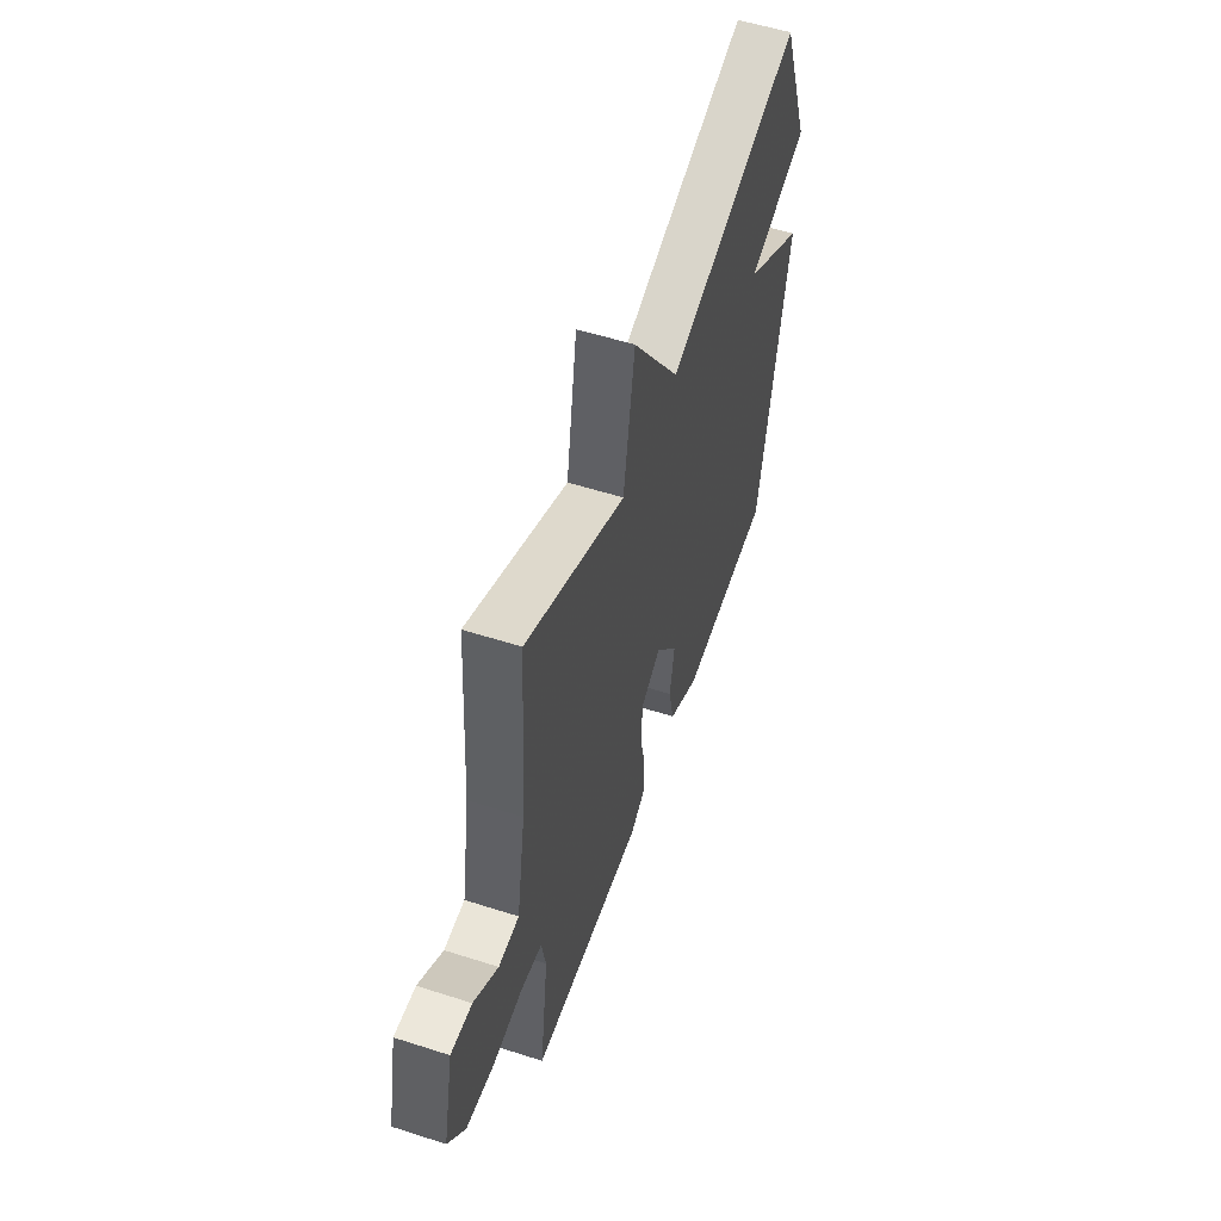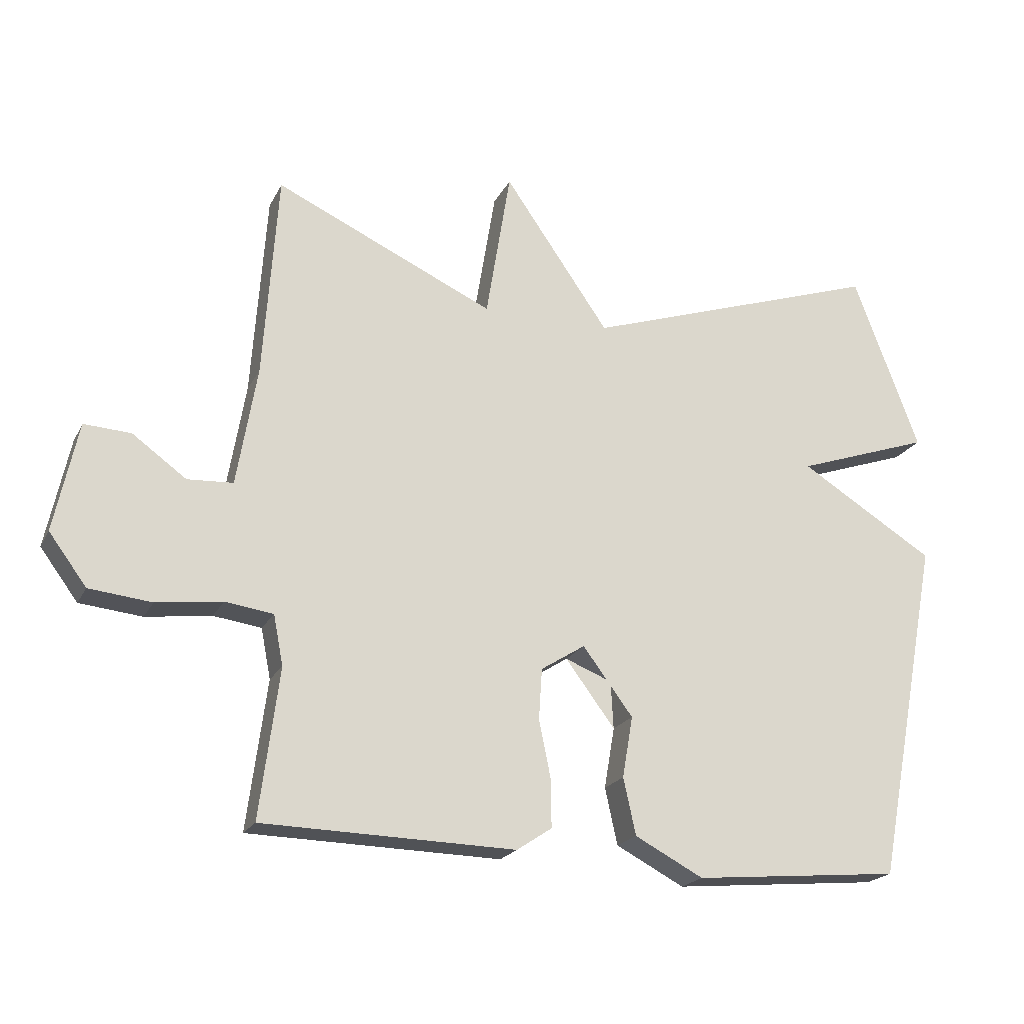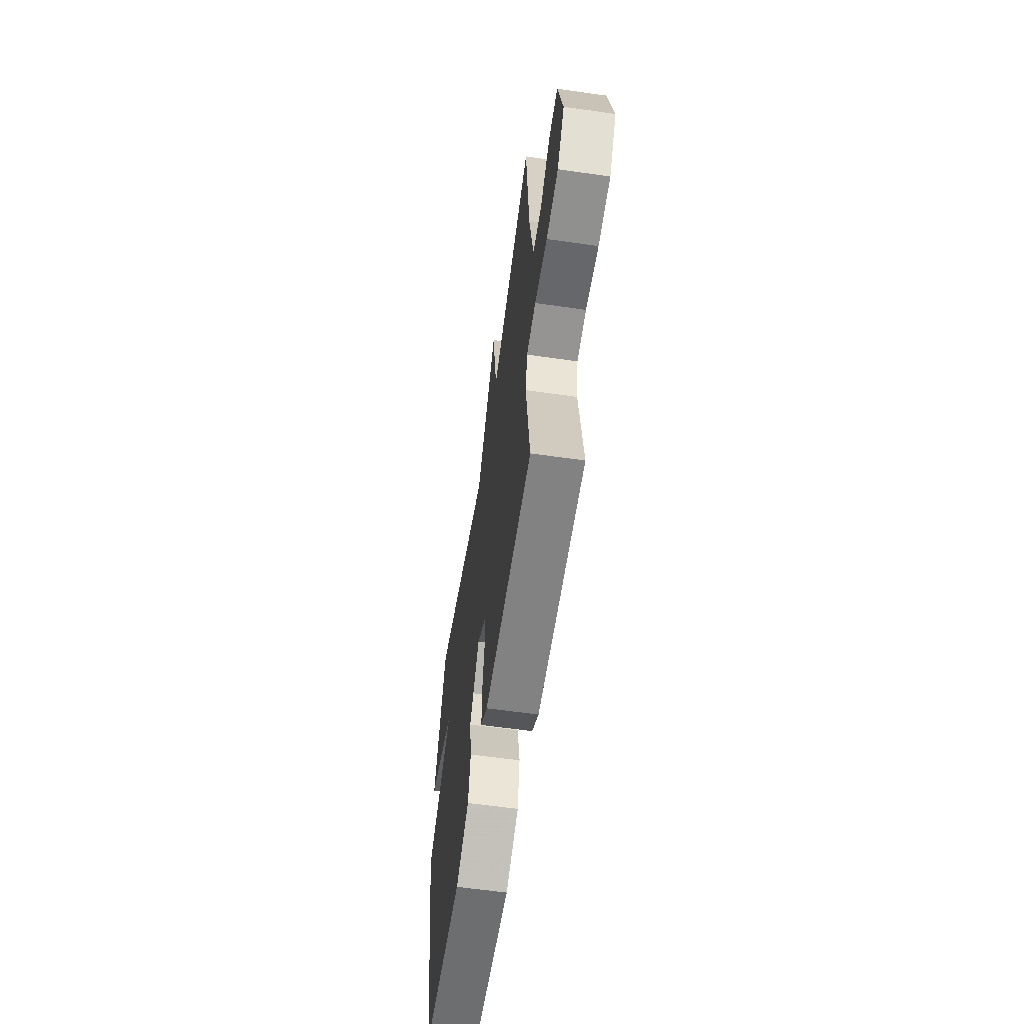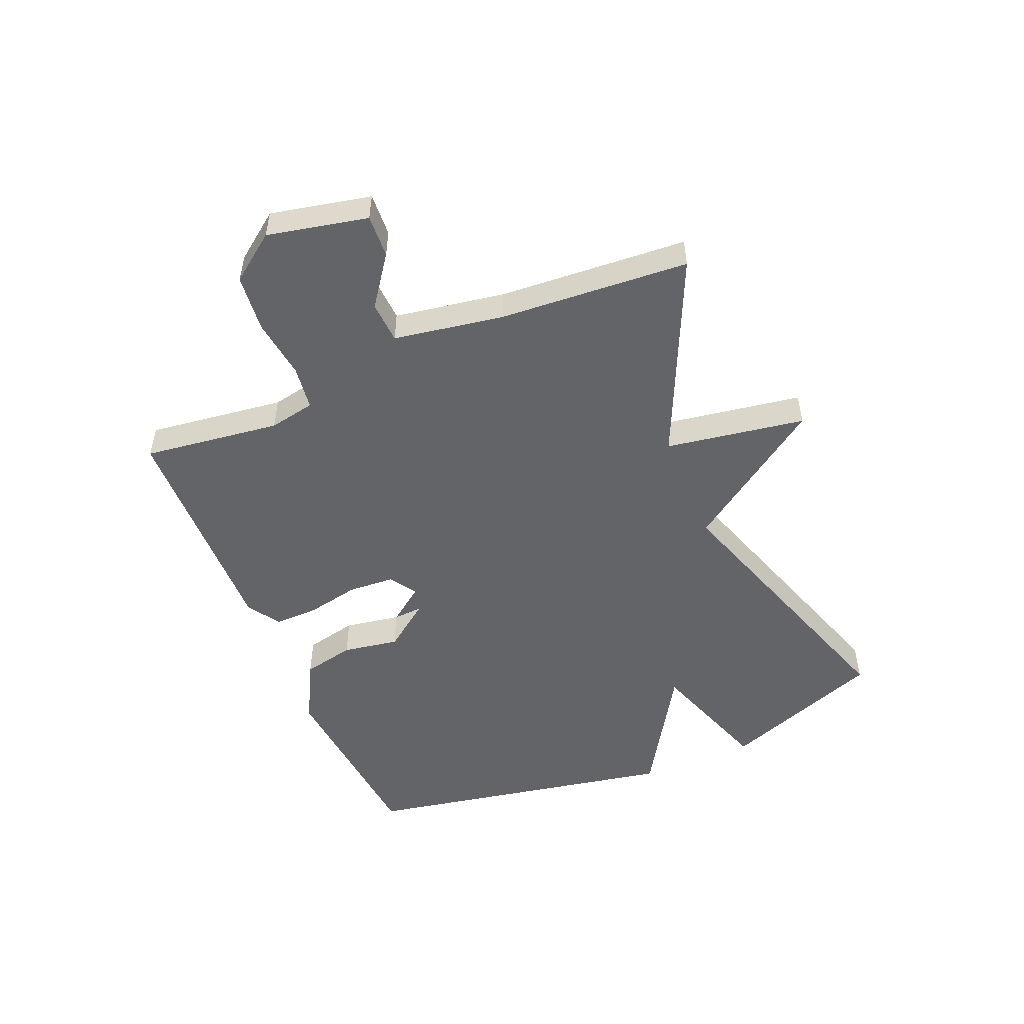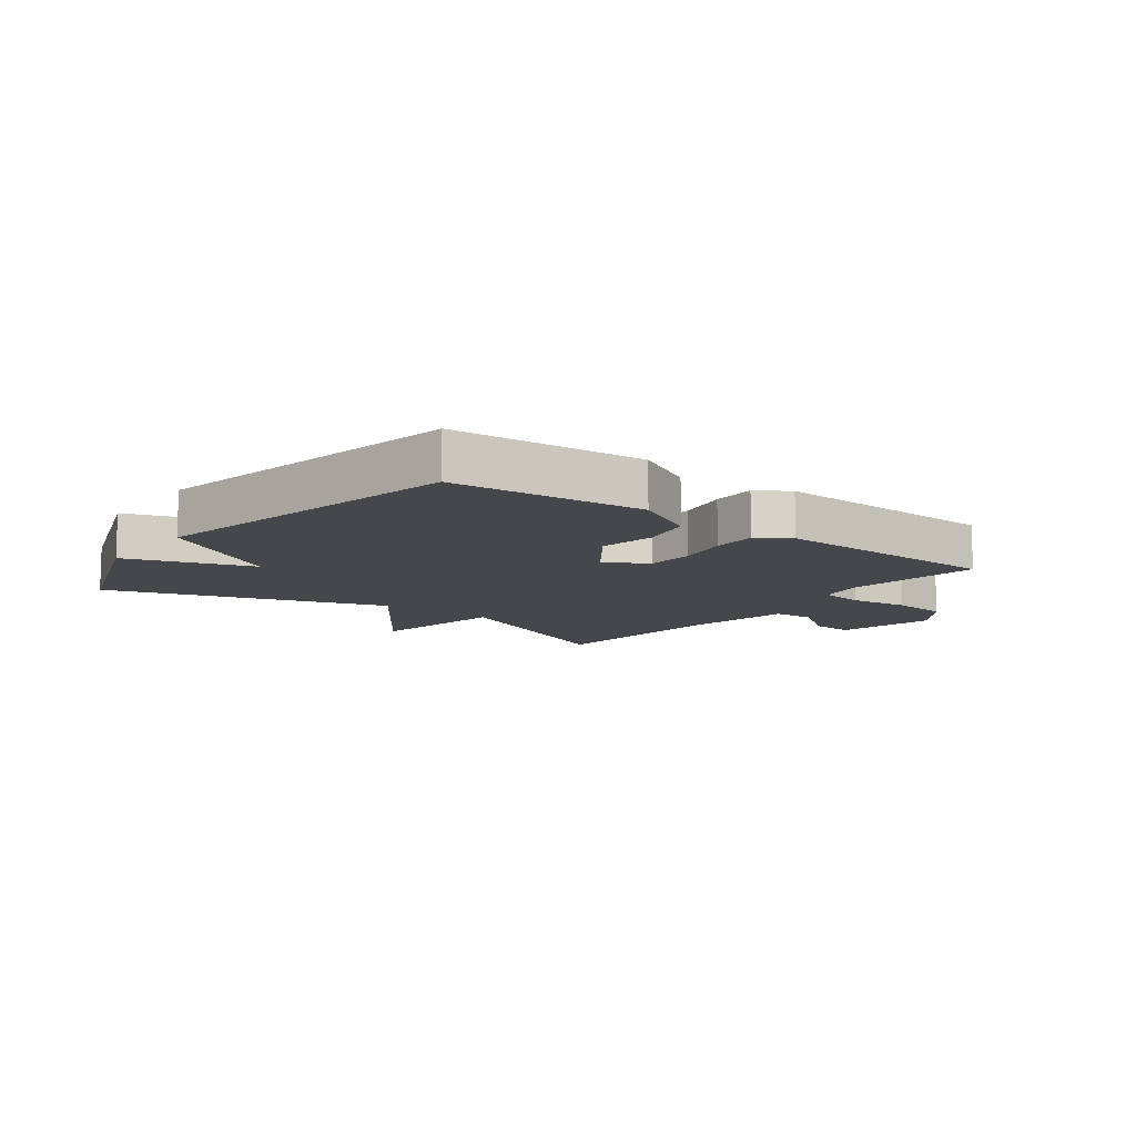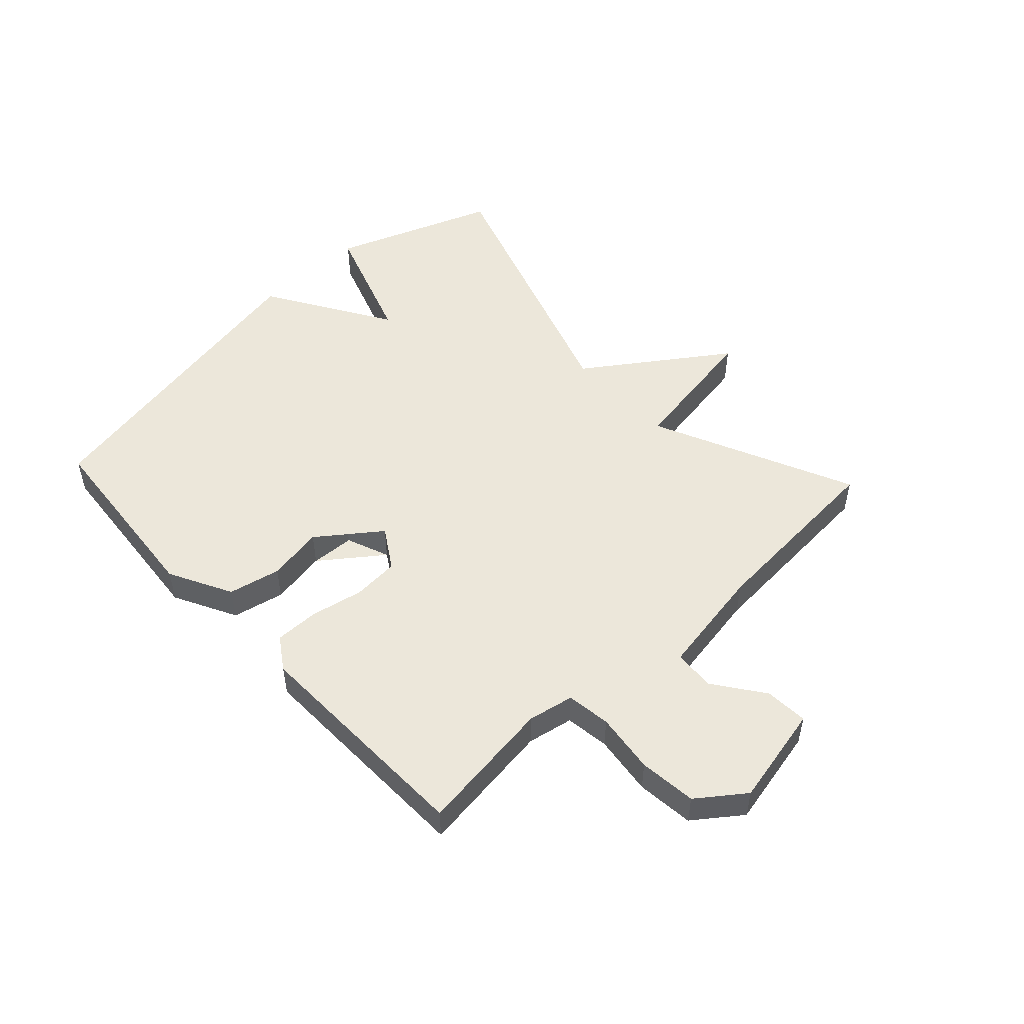
<metadata>
{"format":"obj","ext":"obj","renderer":"f3d","projection":"perspective","resolution":1024,"background":"white","views":[{"elev":54.7,"azim":-71.2,"up":"+Z"},{"elev":-20.6,"azim":-20.6,"up":"+Z"},{"elev":-59.5,"azim":-98.4,"up":"+Z"},{"elev":-51.3,"azim":-67.2,"up":"+Y"},{"elev":-10.6,"azim":142.5,"up":"+Y"},{"elev":51.2,"azim":-133.0,"up":"+Y"}]}
</metadata>
<code>
v 0.5 0.07 -0.5
v 0.181 0.07 -0.529
v 0.076 0.07 -0.474
v 0.057 0.07 -0.387
v 0.073 0.07 -0.293
v 0.069 0.07 -0.219
v -0.004 0.07 -0.19
v -0.072 0.07 -0.233
v -0.077 0.07 -0.311
v -0.059 0.07 -0.399
v -0.058 0.07 -0.473
v -0.112 0.07 -0.509
v -0.5 0.07 -0.5
v -0.47 0.07 -0.271
v -0.485 0.07 -0.194
v -0.559 0.07 -0.184
v -0.66 0.07 -0.197
v -0.756 0.07 -0.187
v -0.814 0.07 -0.109
v -0.778 0.07 0.059
v -0.706 0.07 0.055
v -0.623 0.07 -0.005
v -0.553 0.07 -0.001
v -0.522 0.07 0.183
v -0.5 0.07 0.5
v -0.162 0.07 0.346
v -0.124 0.07 0.579
v 0.038 0.07 0.346
v 0.5 0.07 0.5
v 0.601 0.07 0.23
v 0.393 0.07 0.158
v 0.601 0.07 0.03
v 0.5 0 -0.5
v 0.181 0 -0.529
v 0.076 0 -0.474
v 0.057 0 -0.387
v 0.073 0 -0.293
v 0.069 0 -0.219
v -0.004 0 -0.19
v -0.072 0 -0.233
v -0.077 0 -0.311
v -0.059 0 -0.399
v -0.058 0 -0.473
v -0.112 0 -0.509
v -0.5 0 -0.5
v -0.47 0 -0.271
v -0.485 0 -0.194
v -0.559 0 -0.184
v -0.66 0 -0.197
v -0.756 0 -0.187
v -0.814 0 -0.109
v -0.778 0 0.059
v -0.706 0 0.055
v -0.623 0 -0.005
v -0.553 0 -0.001
v -0.522 0 0.183
v -0.5 0 0.5
v -0.162 0 0.346
v -0.124 0 0.579
v 0.038 0 0.346
v 0.5 0 0.5
v 0.601 0 0.23
v 0.393 0 0.158
v 0.601 0 0.03
f 3 4 5
f 2 3 5
f 1 2 5
f 32 1 5
f 31 32 5
f 28 29 30 31
f 28 31 5
f 26 27 28 5
f 24 25 26
f 23 24 26
f 20 21 22
f 19 20 22
f 18 19 22
f 17 18 22
f 16 17 22
f 15 16 22 23
f 12 13 14
f 11 12 14
f 10 11 14
f 9 10 14
f 8 9 14 15
f 15 23 26
f 8 15 26
f 7 8 26
f 7 26 5
f 7 6 5
f 37 36 35
f 37 35 34
f 37 34 33
f 37 33 64
f 37 64 63
f 63 62 61 60
f 37 63 60
f 37 60 59 58
f 58 57 56
f 58 56 55
f 54 53 52
f 54 52 51
f 54 51 50
f 54 50 49
f 54 49 48
f 55 54 48 47
f 46 45 44
f 46 44 43
f 46 43 42
f 46 42 41
f 47 46 41 40
f 58 55 47
f 58 47 40
f 58 40 39
f 37 58 39
f 37 38 39
f 1 33 34 2
f 2 34 35 3
f 3 35 36 4
f 4 36 37 5
f 5 37 38 6
f 6 38 39 7
f 7 39 40 8
f 8 40 41 9
f 9 41 42 10
f 10 42 43 11
f 11 43 44 12
f 12 44 45 13
f 13 45 46 14
f 14 46 47 15
f 15 47 48 16
f 16 48 49 17
f 17 49 50 18
f 18 50 51 19
f 19 51 52 20
f 20 52 53 21
f 21 53 54 22
f 22 54 55 23
f 23 55 56 24
f 24 56 57 25
f 25 57 58 26
f 26 58 59 27
f 27 59 60 28
f 28 60 61 29
f 29 61 62 30
f 30 62 63 31
f 31 63 64 32
f 32 64 33 1

</code>
